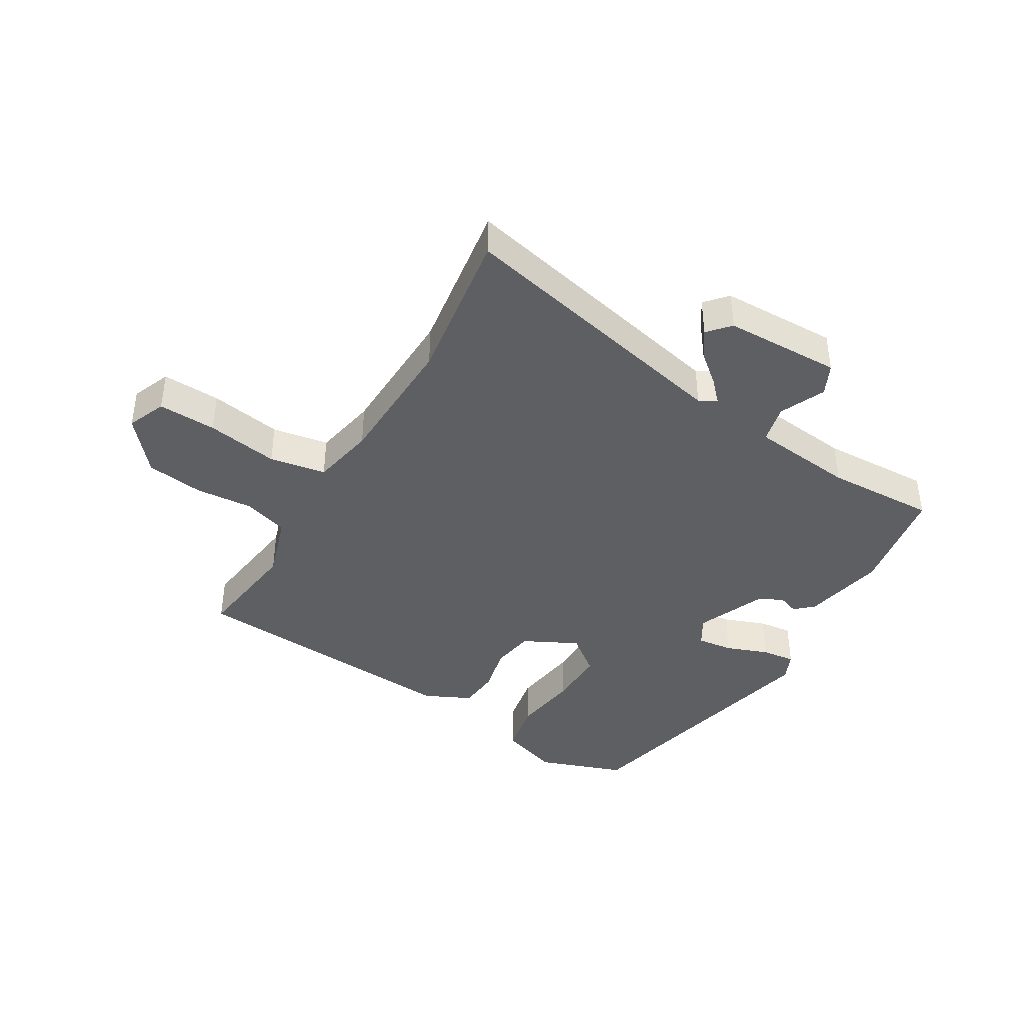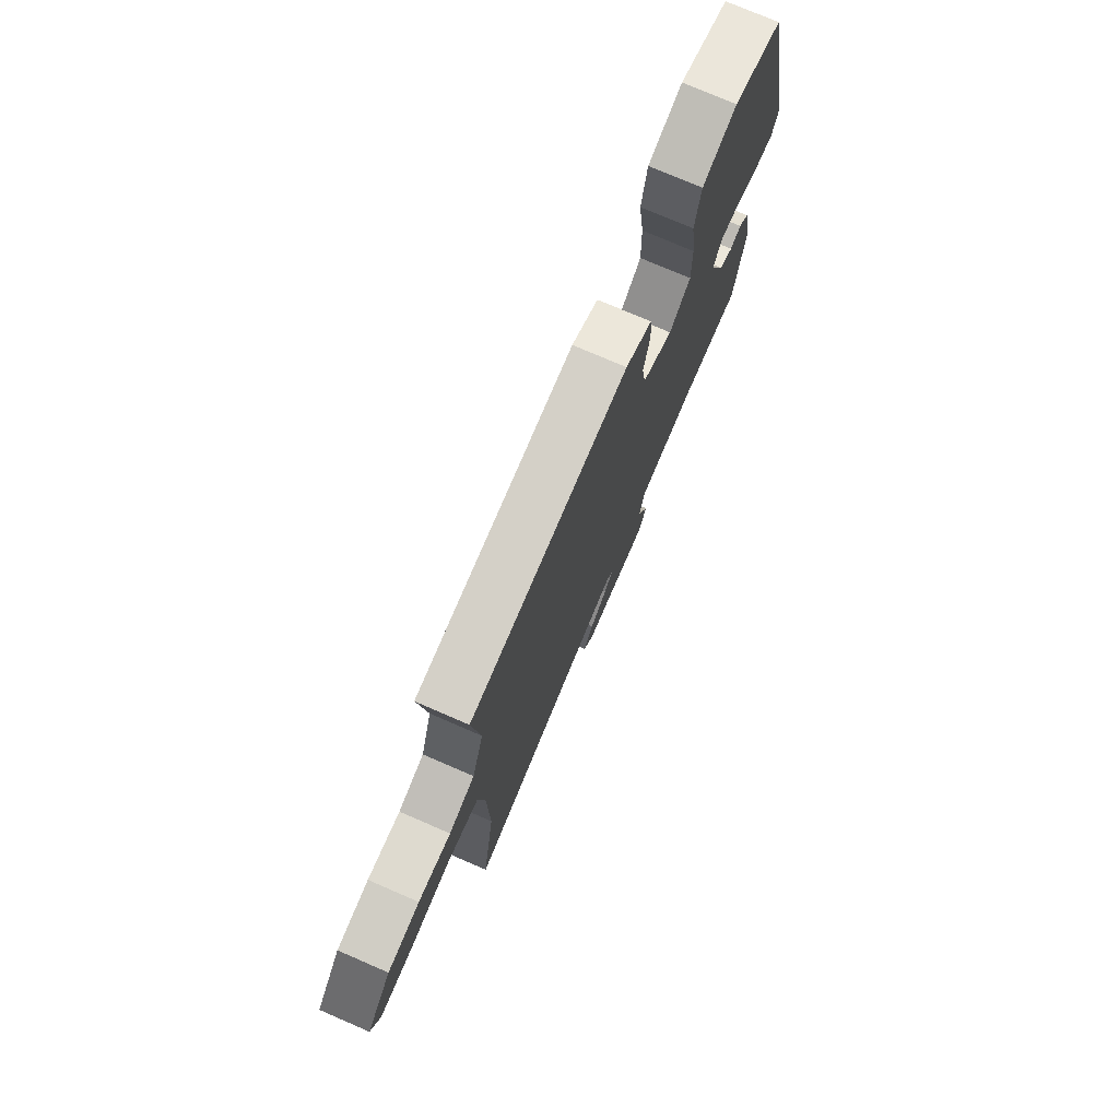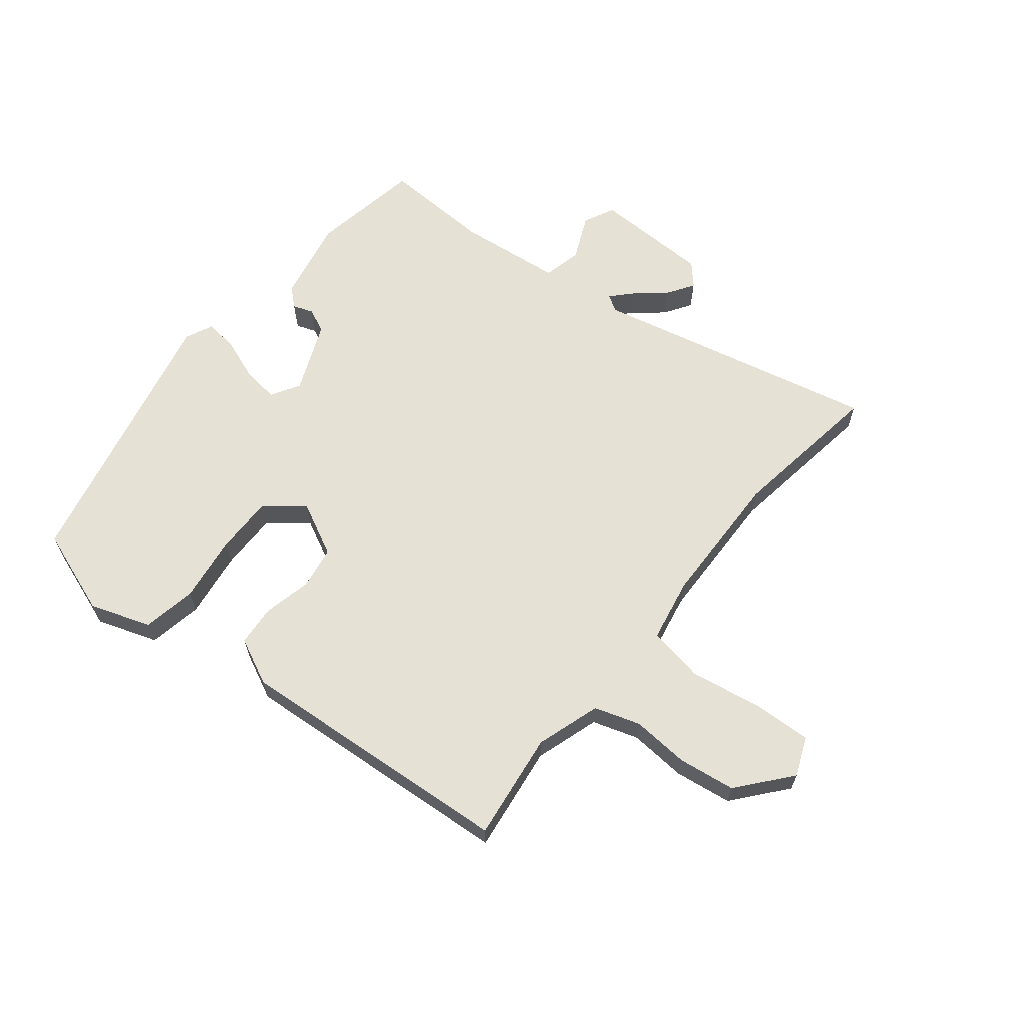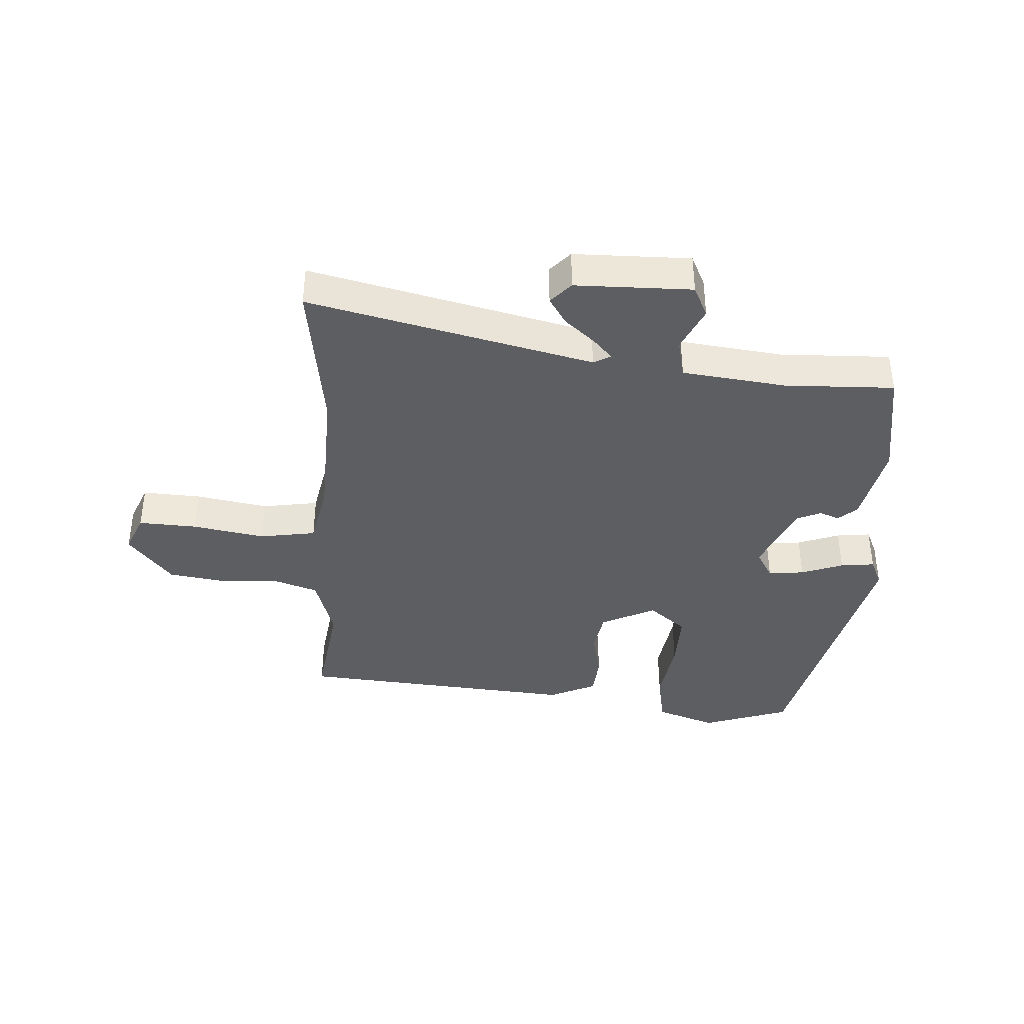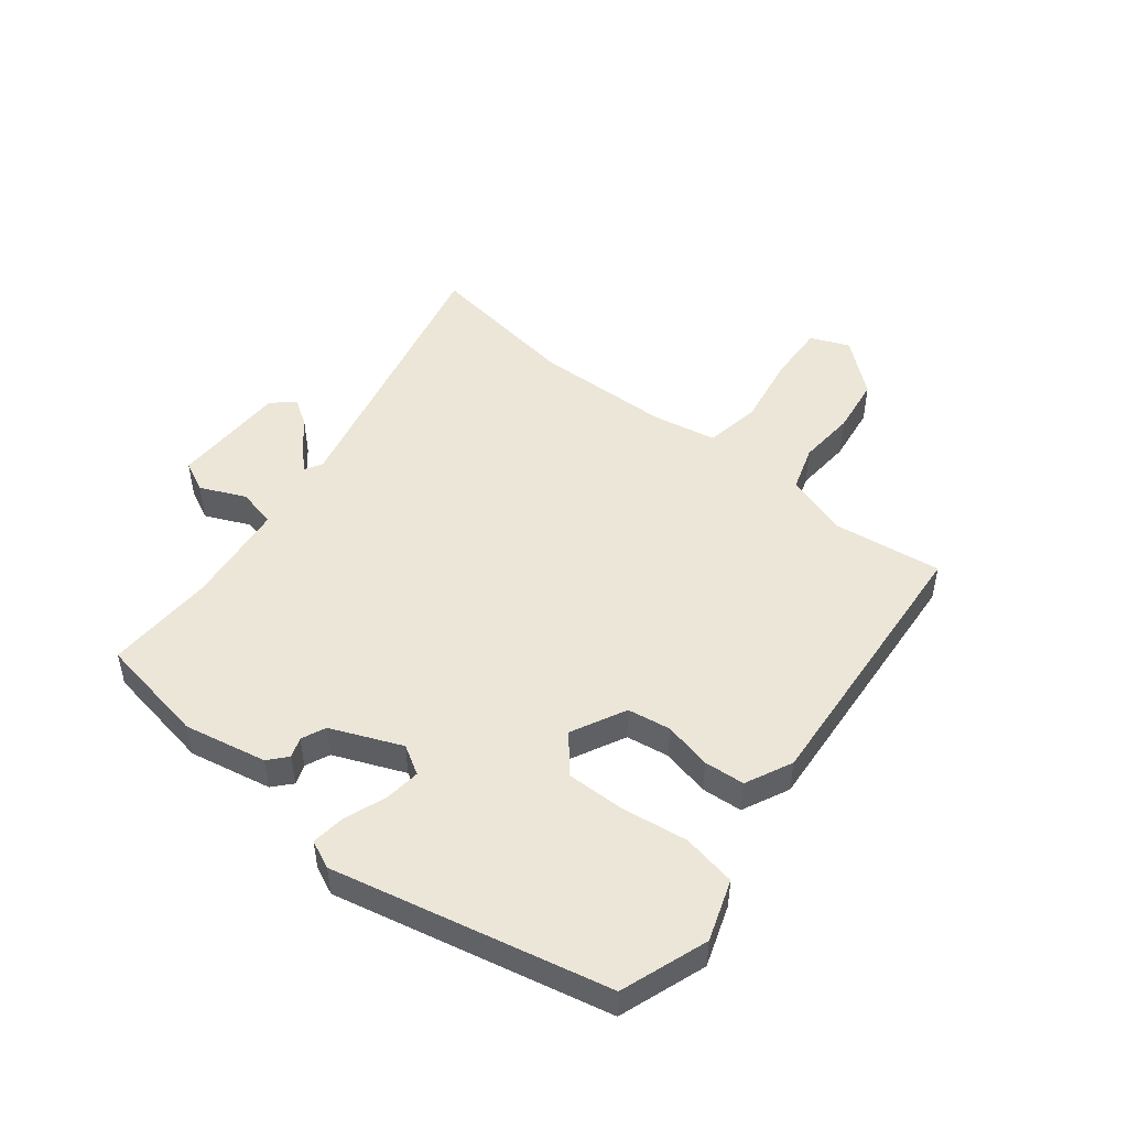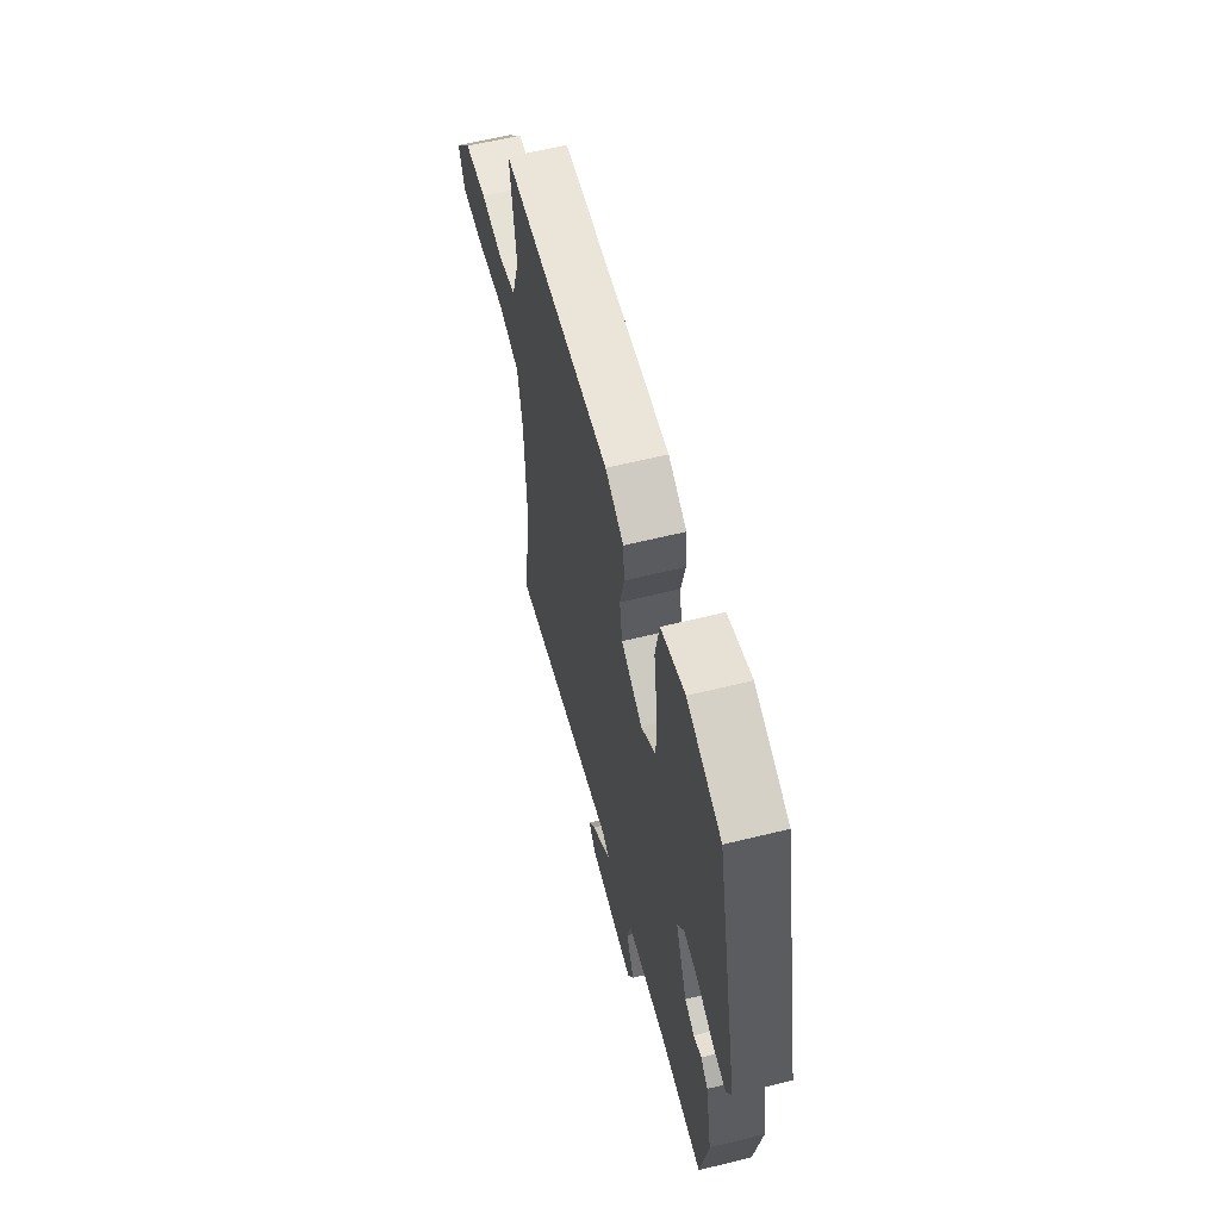
<metadata>
{"format":"obj","ext":"obj","renderer":"f3d","projection":"perspective","resolution":1024,"background":"white","views":[{"elev":-40.9,"azim":149.2,"up":"+Y"},{"elev":75.3,"azim":113.4,"up":"+Z"},{"elev":64.1,"azim":38.7,"up":"+Y"},{"elev":-39.0,"azim":176.0,"up":"+Y"},{"elev":49.2,"azim":-51.7,"up":"+Y"},{"elev":60.7,"azim":-104.2,"up":"+Z"}]}
</metadata>
<code>
v 0.479 0.07 -0.36
v 0.517 0.07 -0.615
v 0.049 0.07 -0.509
v 0.021 0.07 -0.525
v 0.052 0.07 -0.558
v 0.102 0.07 -0.6
v 0.131 0.07 -0.644
v 0.099 0.07 -0.68
v -0.093 0.07 -0.684
v -0.118 0.07 -0.633
v -0.085 0.07 -0.559
v -0.1 0.07 -0.495
v -0.271 0.07 -0.476
v -0.452 0.07 -0.483
v -0.484 0.07 -0.301
v -0.457 0.07 -0.165
v -0.427 0.07 -0.138
v -0.394 0.07 -0.15
v -0.354 0.07 -0.132
v -0.306 0.07 -0.016
v -0.334 0.07 0.031
v -0.393 0.07 0.024
v -0.462 0.07 -0.002
v -0.518 0.07 -0.009
v -0.539 0.07 0.037
v -0.439 0.07 0.489
v -0.296 0.07 0.54
v -0.196 0.07 0.506
v -0.179 0.07 0.417
v -0.194 0.07 0.307
v -0.195 0.07 0.21
v -0.133 0.07 0.161
v -0.044 0.07 0.206
v -0.033 0.07 0.277
v -0.051 0.07 0.356
v -0.046 0.07 0.423
v 0.031 0.07 0.46
v 0.492 0.07 0.426
v 0.469 0.07 0.248
v 0.503 0.07 0.142
v 0.578 0.07 0.118
v 0.673 0.07 0.125
v 0.767 0.07 0.112
v 0.839 0.07 0.026
v 0.813 0.07 -0.038
v 0.717 0.07 -0.034
v 0.598 0.07 -0.014
v 0.505 0.07 -0.03
v 0.485 0.07 -0.135
v 0.479 0 -0.36
v 0.517 0 -0.615
v 0.049 0 -0.509
v 0.021 0 -0.525
v 0.052 0 -0.558
v 0.102 0 -0.6
v 0.131 0 -0.644
v 0.099 0 -0.68
v -0.093 0 -0.684
v -0.118 0 -0.633
v -0.085 0 -0.559
v -0.1 0 -0.495
v -0.271 0 -0.476
v -0.452 0 -0.483
v -0.484 0 -0.301
v -0.457 0 -0.165
v -0.427 0 -0.138
v -0.394 0 -0.15
v -0.354 0 -0.132
v -0.306 0 -0.016
v -0.334 0 0.031
v -0.393 0 0.024
v -0.462 0 -0.002
v -0.518 0 -0.009
v -0.539 0 0.037
v -0.439 0 0.489
v -0.296 0 0.54
v -0.196 0 0.506
v -0.179 0 0.417
v -0.194 0 0.307
v -0.195 0 0.21
v -0.133 0 0.161
v -0.044 0 0.206
v -0.033 0 0.277
v -0.051 0 0.356
v -0.046 0 0.423
v 0.031 0 0.46
v 0.492 0 0.426
v 0.469 0 0.248
v 0.503 0 0.142
v 0.578 0 0.118
v 0.673 0 0.125
v 0.767 0 0.112
v 0.839 0 0.026
v 0.813 0 -0.038
v 0.717 0 -0.034
v 0.598 0 -0.014
v 0.505 0 -0.03
v 0.485 0 -0.135
f 44 45 46 47
f 42 43 44 47
f 41 42 47 48
f 40 41 48
f 39 40 48 49
f 37 38 39
f 34 35 36 37
f 33 34 37 39
f 32 33 39 49
f 27 28 29 30
f 27 30 31
f 26 27 31
f 25 26 31
f 22 23 24 25
f 21 22 25 31
f 20 21 31 32
f 15 16 17 18
f 13 14 15 18
f 12 13 18 19
f 8 9 10 11
f 8 11 12
f 5 6 7 8
f 4 5 8 12
f 3 4 12 19
f 1 2 3 19
f 20 32 49
f 1 19 20 49
f 96 95 94 93
f 96 93 92 91
f 97 96 91 90
f 97 90 89
f 98 97 89 88
f 88 87 86
f 86 85 84 83
f 88 86 83 82
f 98 88 82 81
f 79 78 77 76
f 80 79 76
f 80 76 75
f 80 75 74
f 74 73 72 71
f 80 74 71 70
f 81 80 70 69
f 67 66 65 64
f 67 64 63 62
f 68 67 62 61
f 60 59 58 57
f 61 60 57
f 57 56 55 54
f 61 57 54 53
f 68 61 53 52
f 68 52 51 50
f 98 81 69
f 98 69 68 50
f 1 50 51 2
f 2 51 52 3
f 3 52 53 4
f 4 53 54 5
f 5 54 55 6
f 6 55 56 7
f 7 56 57 8
f 8 57 58 9
f 9 58 59 10
f 10 59 60 11
f 11 60 61 12
f 12 61 62 13
f 13 62 63 14
f 14 63 64 15
f 15 64 65 16
f 16 65 66 17
f 17 66 67 18
f 18 67 68 19
f 19 68 69 20
f 20 69 70 21
f 21 70 71 22
f 22 71 72 23
f 23 72 73 24
f 24 73 74 25
f 25 74 75 26
f 26 75 76 27
f 27 76 77 28
f 28 77 78 29
f 29 78 79 30
f 30 79 80 31
f 31 80 81 32
f 32 81 82 33
f 33 82 83 34
f 34 83 84 35
f 35 84 85 36
f 36 85 86 37
f 37 86 87 38
f 38 87 88 39
f 39 88 89 40
f 40 89 90 41
f 41 90 91 42
f 42 91 92 43
f 43 92 93 44
f 44 93 94 45
f 45 94 95 46
f 46 95 96 47
f 47 96 97 48
f 48 97 98 49
f 49 98 50 1

</code>
